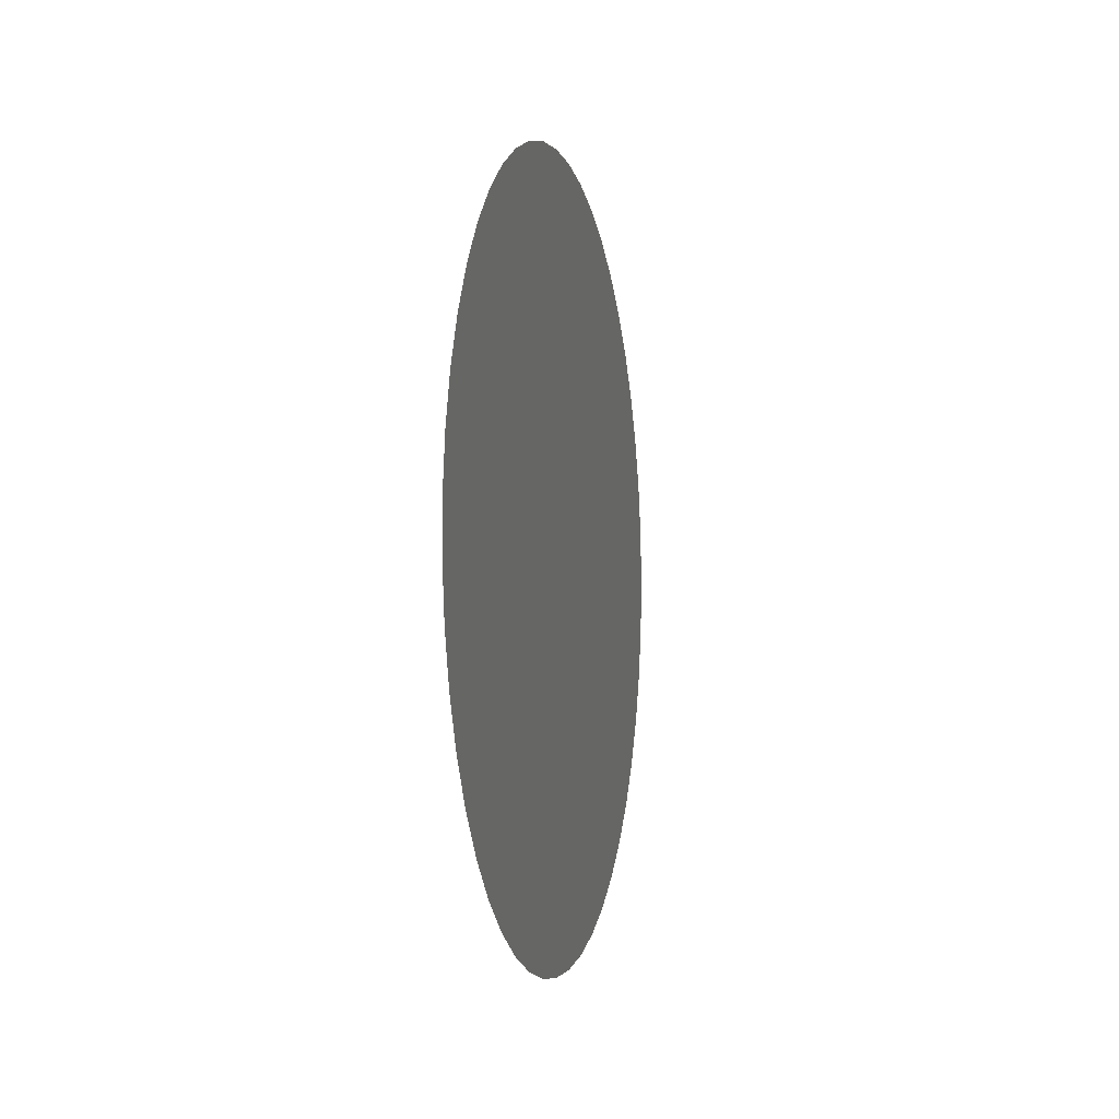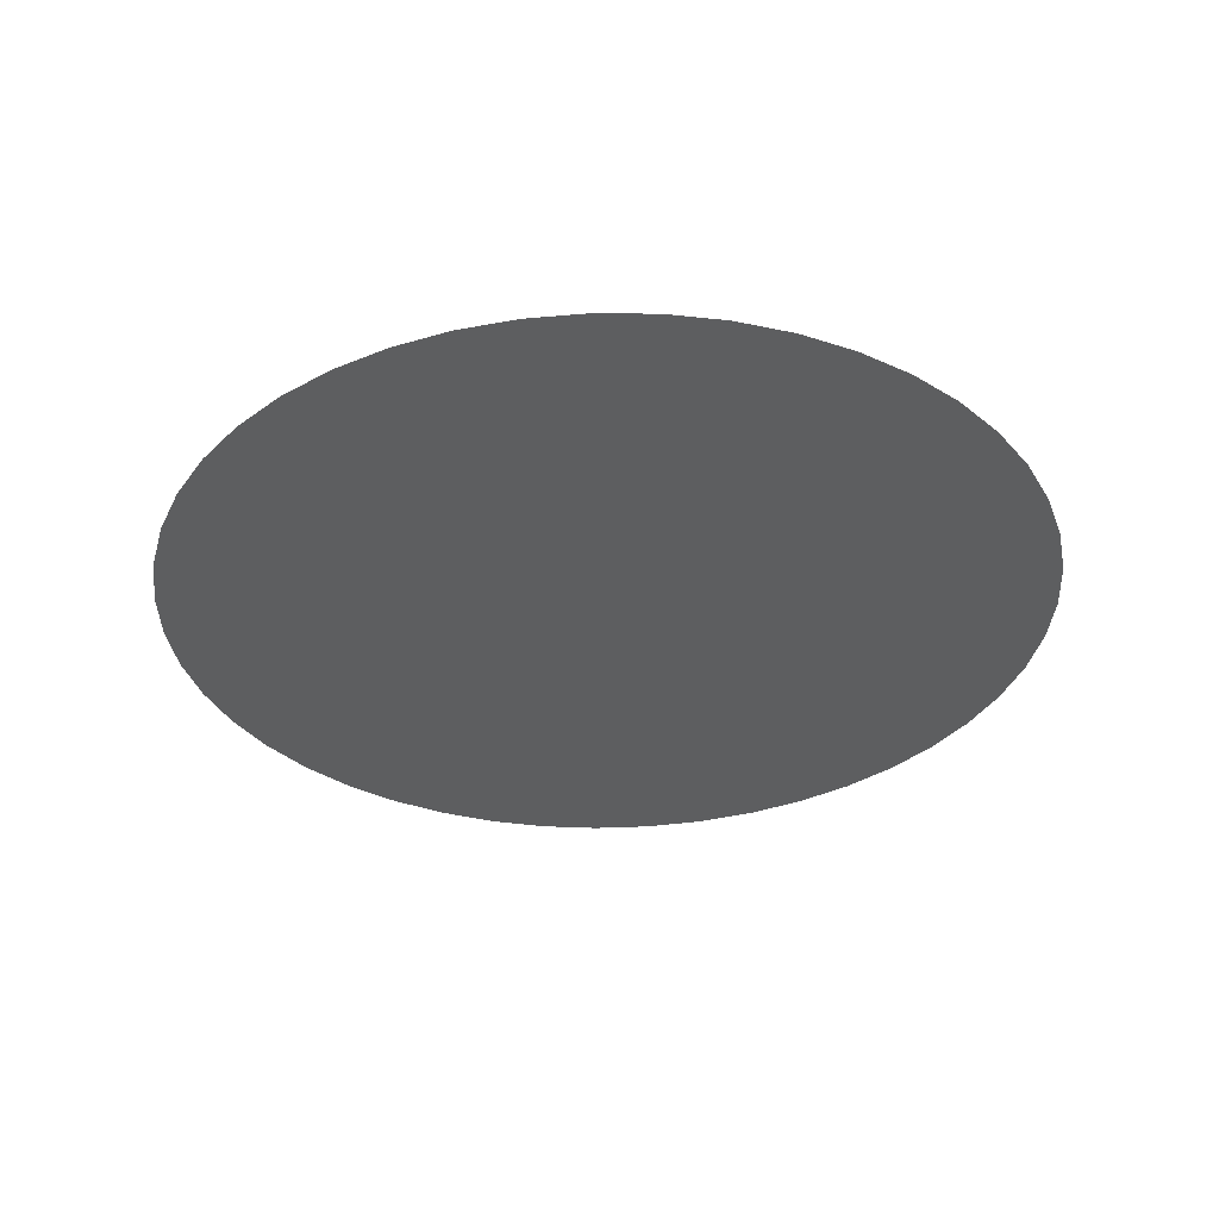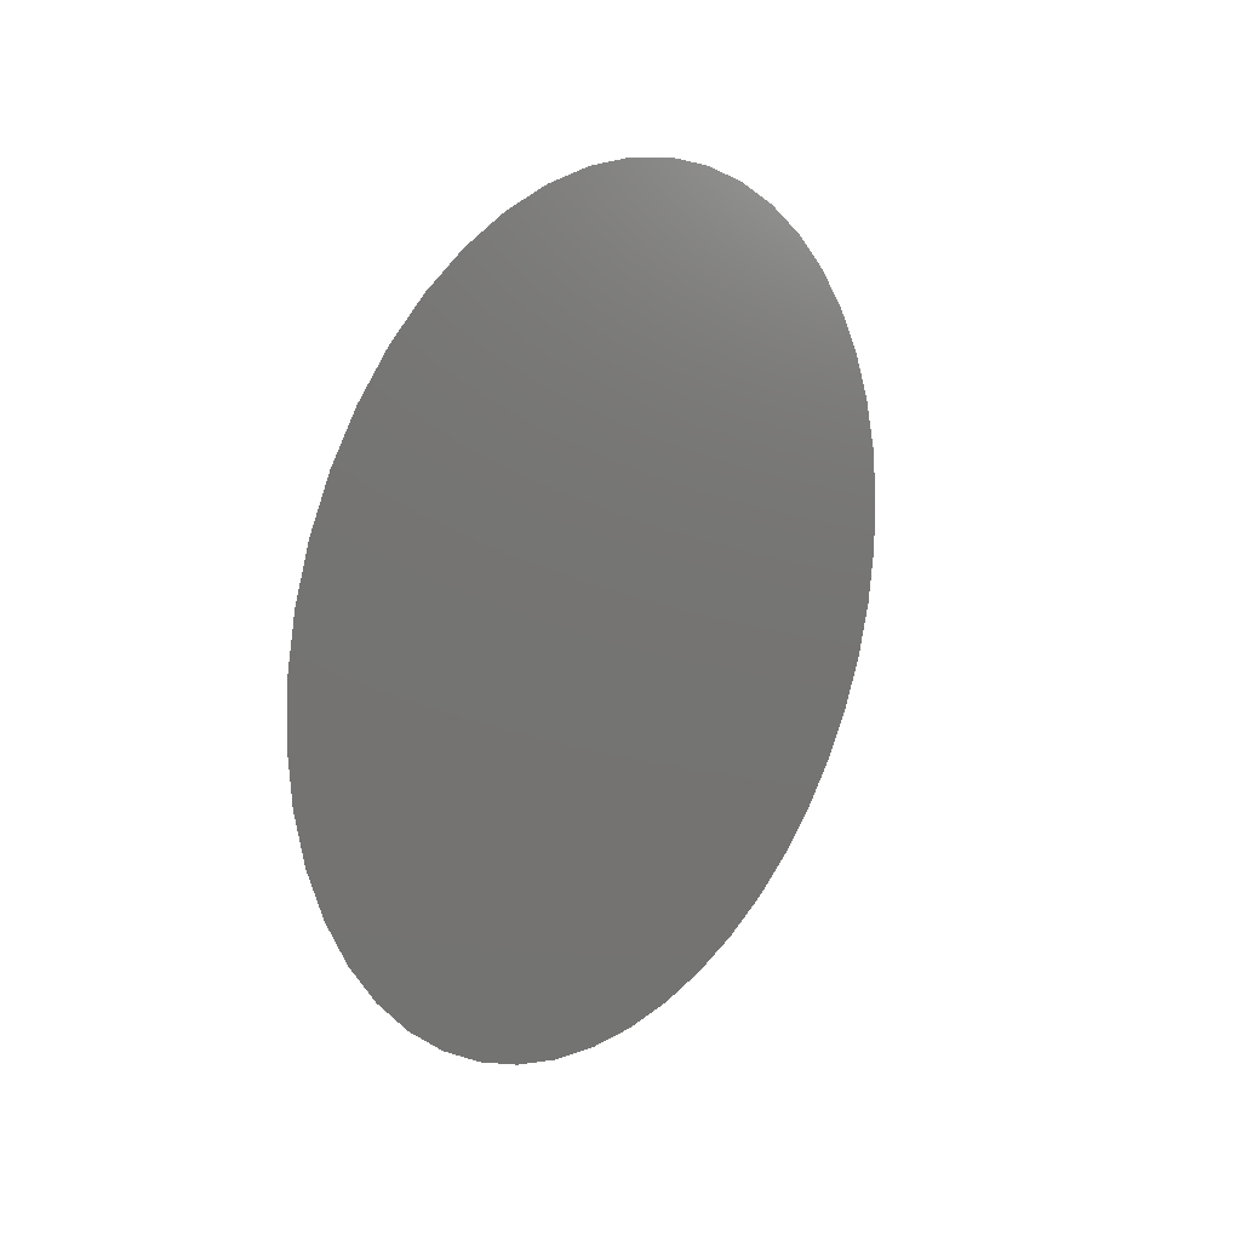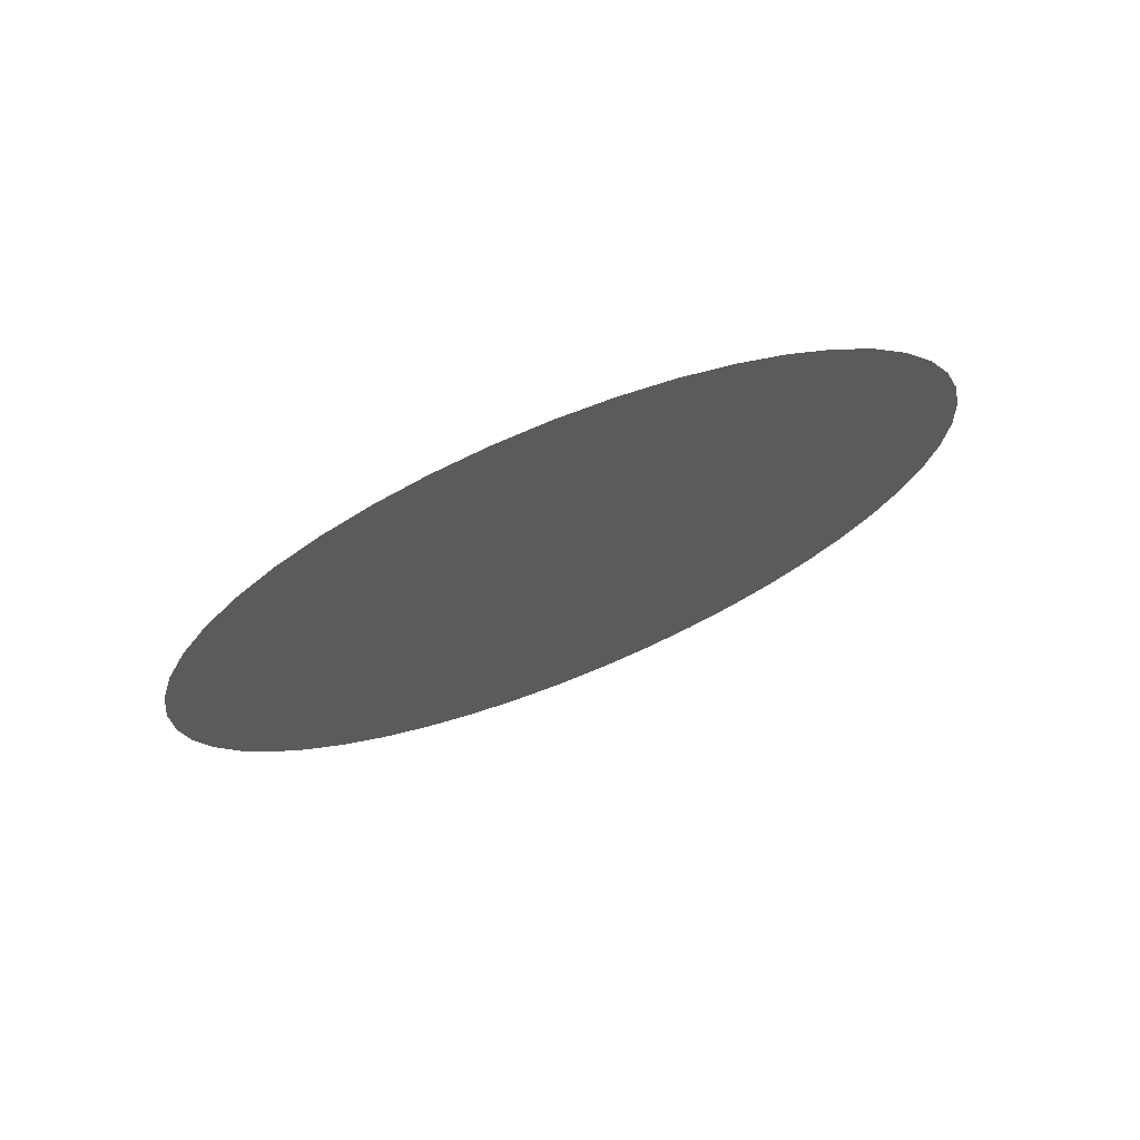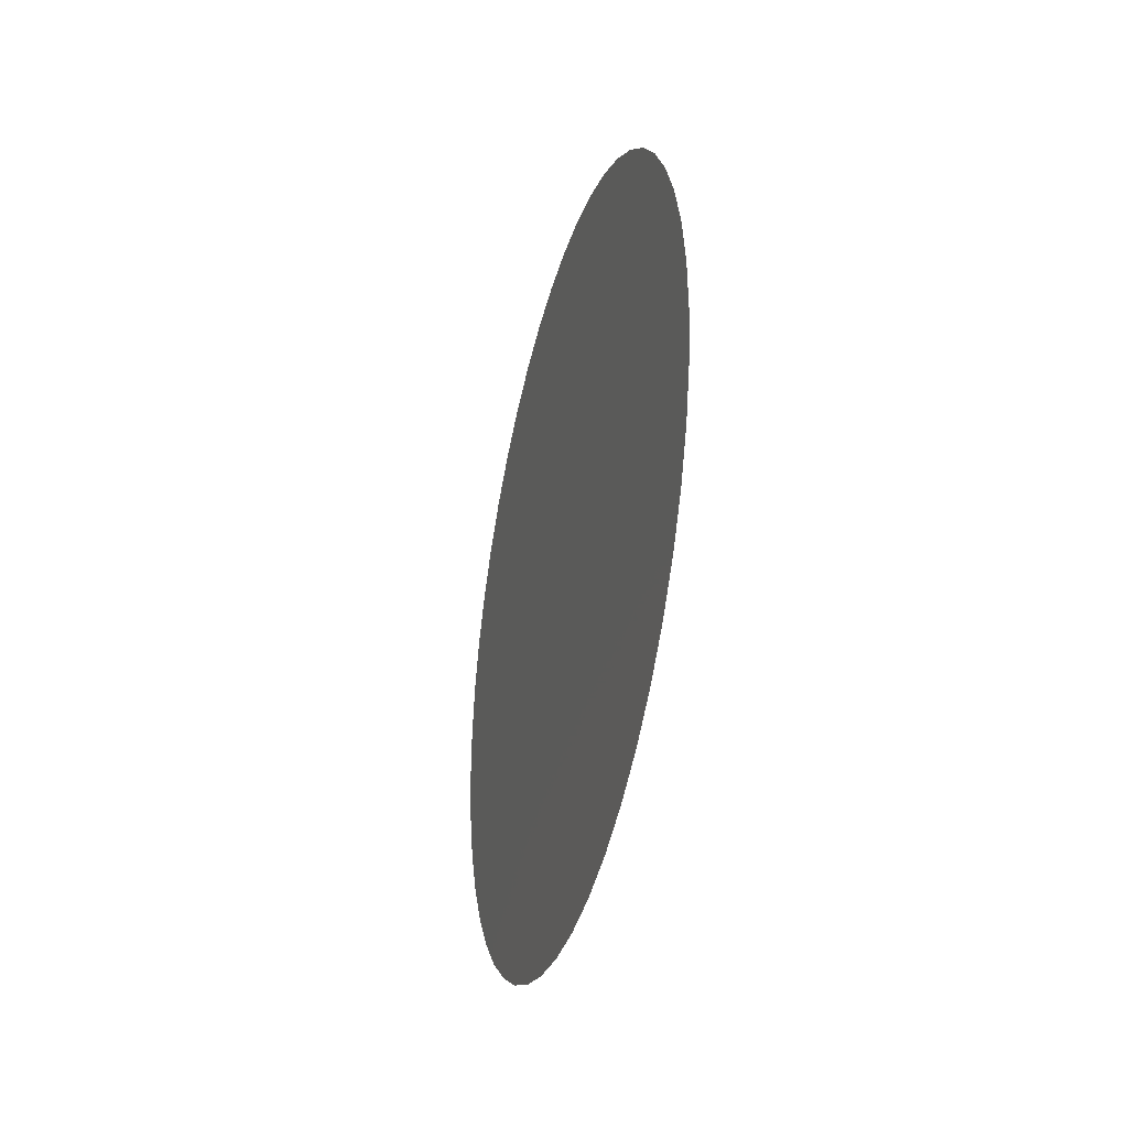
<metadata>
{"format":"stl","ext":"stl","renderer":"f3d","projection":"perspective","resolution":1024,"background":"white","views":[{"elev":-3.8,"azim":13.5,"up":"+Z"},{"elev":56.0,"azim":89.0,"up":"+Z"},{"elev":17.8,"azim":-140.9,"up":"+Z"},{"elev":72.1,"azim":68.1,"up":"+Z"},{"elev":-34.7,"azim":-14.8,"up":"+Y"}]}
</metadata>
<code>
# stl→obj: 246 verts, 443 faces
v -0.006 0.0015 -0.0005
v -0.006 0.001493 -0.0006
v -0.006 0.001403 -0.0005507
v -0.006 0.001473 -0.0006981
v -0.006 0.00144 -0.0007928
v -0.006 0.001392 -0.0007238
v -0.006 0.001395 -0.0008822
v -0.006 0.001339 -0.0009648
v -0.006 0.001305 -0.0008714
v -0.006 0.001271 -0.001039
v -0.006 0.001195 -0.001104
v -0.006 0.00118 -0.001004
v -0.006 0.00111 -0.001158
v -0.006 0.00102 -0.0012
v -0.006 0.00103 -0.001098
v -0.006 0.0009239 -0.00123
v -0.006 0.0008251 -0.001246
v -0.006 0.0008608 -0.001156
v -0.006 0.0007249 -0.00125
v -0.006 0.0006253 -0.00124
v -0.006 0.0006833 -0.001161
v -0.006 0.0005278 -0.001216
v -0.006 0.0004343 -0.00118
v -0.006 0.0005106 -0.00112
v -0.006 0.0003464 -0.001132
v -0.006 0.0002658 -0.001073
v -0.006 0.0003538 -0.001036
v -0.006 0.0001938 -0.001003
v -0.006 0.0001317 -0.0009245
v -0.006 0.0002276 -0.00091
v -0.006 8.061e-05 -0.0008383
v -0.006 4.15e-05 -0.000746
v -0.006 0.000136 -0.0007575
v -0.006 1.503e-05 -0.0006494
v -0.006 1.675e-06 -0.0005501
v -0.006 8.751e-05 -0.0005888
v -0.006 1.675e-06 -0.0004499
v -0.006 1.503e-05 -0.0003506
v -0.006 9.319e-05 -0.0004137
v -0.006 4.15e-05 -0.000254
v -0.006 8.061e-05 -0.0001617
v -0.006 0.0001383 -0.00024
v -0.006 0.0001317 -7.554e-05
v -0.006 0.0001938 3.089e-06
v -0.006 0.0002263 -8.74e-05
v -0.006 0.0002658 7.274e-05
v -0.006 0.0003464 0.0001322
v -0.006 0.0003558 3.101e-05
v -0.006 0.0004343 0.0001803
v -0.006 0.0005278 0.0002163
v -0.006 0.0005113 0.0001207
v -0.006 0.0006253 0.0002396
v -0.006 0.0007249 0.0002496
v -0.006 0.0006815 0.0001651
v -0.006 0.0008251 0.0002462
v -0.006 0.0009239 0.0002296
v -0.006 0.000856 0.0001554
v -0.006 0.00102 0.0001999
v -0.006 0.00111 0.0001577
v -0.006 0.001027 0.0001009
v -0.006 0.001195 0.0001038
v -0.006 0.001271 3.912e-05
v -0.006 0.001177 4.479e-06
v -0.006 0.001339 -3.519e-05
v -0.006 0.001395 -0.0001178
v -0.006 0.001299 -0.0001256
v -0.006 0.00144 -0.0002072
v -0.006 0.001473 -0.0003019
v -0.006 0.001381 -0.0002817
v -0.006 0.001493 -0.0004
v -0.006 0.001404 -0.0004594
v -0.006 0.001396 -0.0006412
v -0.006 0.00135 -0.0007936
v -0.006 0.001248 -0.0009432
v -0.006 0.001107 -0.001054
v -0.006 0.0009478 -0.001133
v -0.006 0.0007715 -0.001165
v -0.006 0.0005957 -0.001146
v -0.006 0.0004301 -0.001084
v -0.006 0.0002862 -0.0009771
v -0.006 0.0001773 -0.0008364
v -0.006 0.0001039 -0.0006768
v -0.006 8.788e-05 -0.0005023
v -0.006 0.0001098 -0.0003248
v -0.006 0.0001742 -0.0001604
v -0.006 0.0002886 -2.715e-05
v -0.006 0.0004309 8.141e-05
v -0.006 0.0005932 0.000151
v -0.006 0.0007678 0.0001631
v -0.006 0.0009442 0.0001348
v -0.006 0.001105 5.72e-05
v -0.006 0.001242 -5.71e-05
v -0.006 0.001347 -0.0001987
v -0.006 0.001397 -0.0003689
v -0.006 0.001312 -0.0005977
v -0.006 0.001223 -0.0008566
v -0.006 0.001096 -0.0009565
v -0.006 0.0009584 -0.001036
v -0.006 0.0008072 -0.001083
v -0.006 0.0006533 -0.001074
v -0.006 0.0005045 -0.001027
v -0.006 0.0003691 -0.0009466
v -0.006 0.0002686 -0.0008256
v -0.006 0.0001958 -0.0006849
v -0.006 0.0001754 -0.000546
v -0.006 0.0001796 -0.0003855
v -0.006 0.0002326 -0.0002344
v -0.006 0.0003188 -0.0001224
v -0.006 0.0004363 -1.199e-05
v -0.006 0.0005807 5.798e-05
v -0.006 0.0007199 7.691e-05
v -0.006 0.0008785 6.999e-05
v -0.006 0.001023 3.798e-06
v -0.006 0.001154 -8.806e-05
v -0.006 0.001256 -0.0002086
v -0.006 0.001307 -0.0003409
v -0.006 0.001266 -0.0007824
v -0.006 0.001305 -0.000697
v -0.006 0.00131 -0.0005092
v -0.006 0.001162 -0.000913
v -0.006 0.001029 -0.0009981
v -0.006 0.0008863 -0.001068
v -0.006 0.0007298 -0.00108
v -0.006 0.0005757 -0.001056
v -0.006 0.0004336 -0.0009951
v -0.006 0.0003173 -0.000887
v -0.006 0.0002265 -0.000756
v -0.006 0.0001623 -0.0006198
v -0.006 0.0001763 -0.0004677
v -0.006 0.0002017 -0.0003065
v -0.006 0.0002564 -0.0001643
v -0.006 0.0003755 -6.782e-05
v -0.006 0.0005079 2.835e-05
v -0.006 0.0006471 9.067e-05
v -0.006 0.000797 7.62e-05
v -0.006 0.0009546 4.287e-05
v -0.006 0.001091 -3.641e-05
v -0.006 0.001207 -0.0001459
v -0.006 0.0013 -0.0002669
v -0.006 0.001312 -0.0004239
v -0.006 0.001084 -0.0008605
v -0.006 0.001232 -0.0003857
v -0.006 0.0009567 -0.0009391
v -0.006 0.0008348 -0.00101
v -0.006 0.0006977 -0.0009908
v -0.006 0.0005713 -0.0009619
v -0.006 0.0004398 -0.000918
v -0.006 0.0003574 -0.0008004
v -0.006 0.000287 -0.0006783
v -0.006 0.0002473 -0.0006043
v -0.006 0.0002524 -0.0004329
v -0.006 0.0003006 -0.0003005
v -0.006 0.0003272 -0.0002175
v -0.006 0.0004541 -9.873e-05
v -0.006 0.0005812 -3.65e-05
v -0.006 0.0006579 4.528e-06
v -0.006 0.0008255 1.522e-06
v -0.006 0.0009442 -5.258e-05
v -0.006 0.001076 -0.0001192
v -0.006 0.001175 -0.0002276
v -0.006 0.00121 -0.0003031
v -0.006 0.001232 -0.0006366
v -0.006 0.001216 -0.0005551
v -0.006 0.001188 -0.0007832
v -0.006 0.001217 -0.0004667
v -0.006 0.001148 -0.0008351
v -0.006 0.001022 -0.0008996
v -0.006 0.0008933 -0.0009759
v -0.006 0.0007681 -0.0009989
v -0.006 0.0006302 -0.0009957
v -0.006 0.000504 -0.0009379
v -0.006 0.0004018 -0.0008603
v -0.006 0.000307 -0.0007507
v -0.006 0.0002858 -0.0005125
v -0.006 0.0002592 -0.0003642
v -0.006 0.0004205 -0.0001813
v -0.006 0.0005076 -5.392e-05
v -0.006 0.0007455 -2.94e-05
v -0.006 0.0008917 -8.202e-06
v -0.006 0.001009 -9.184e-05
v -0.006 0.001117 -0.0001799
v -0.006 0.001202 -0.0007097
v -0.006 0.001106 -0.0007528
v -0.006 0.001128 -0.0006319
v -0.006 0.001092 -0.0002847
v -0.006 0.0007402 -0.0009052
v -0.006 0.001023 -0.0007964
v -0.006 0.0008189 -0.000929
v -0.006 0.000566 -0.0008689
v -0.006 0.0004448 -0.0007764
v -0.006 0.0003468 -0.0005987
v -0.006 0.0003467 -0.0004022
v -0.006 0.0003999 -0.0002945
v -0.006 0.0005435 -0.0001448
v -0.006 0.0006537 -9.867e-05
v -0.006 0.0008429 -8.923e-05
v -0.006 0.0009262 -0.0001447
v -0.006 0.001016 -0.0001968
v -0.006 0.001131 -0.0003993
v -0.006 0.0006503 -0.0009009
v -0.006 0.0008843 -0.0008856
v -0.006 0.0003856 -0.0006993
v -0.006 0.000486 -0.0008524
v -0.006 0.0004278 -0.0005033
v -0.006 0.000524 -0.0002825
v -0.006 0.0007428 -0.0001501
v -0.006 0.00112 -0.0005161
v -0.006 0.0009543 -0.0008442
v -0.006 0.0006242 -0.0007923
v -0.006 0.001027 -0.0006892
v -0.006 0.000713 -0.0008071
v -0.006 0.0004425 -0.0006119
v -0.006 0.0004922 -0.0006895
v -0.006 0.0008049 -0.0008226
v -0.006 0.0008865 -0.0008023
v -0.006 0.0005362 -0.0007769
v -0.006 0.0004545 -0.0003867
v -0.006 0.0006393 -0.0002132
v -0.006 0.0008334 -0.0002006
v -0.006 0.001021 -0.0005785
v -0.006 0.001031 -0.0003727
v -0.006 0.0009736 -0.000303
v -0.006 0.001023 -0.0004694
v -0.006 0.0009191 -0.0002345
v -0.006 0.0009474 -0.0007459
v -0.006 0.0005464 -0.0005807
v -0.006 0.0006798 -0.0007099
v -0.006 0.0005868 -0.0006955
v -0.006 0.0008522 -0.0003185
v -0.006 0.0009312 -0.0006448
v -0.006 0.0006399 -0.0003294
v -0.006 0.0007414 -0.0002642
v -0.006 0.0009335 -0.0004052
v -0.006 0.0005583 -0.0004381
v -0.006 0.0009077 -0.0005275
v -0.006 0.0008581 -0.0007217
v -0.006 0.0007698 -0.000717
v -0.006 0.0006421 -0.0006247
v -0.006 0.0007322 -0.0006217
v -0.006 0.0007454 -0.0003696
v -0.006 0.000664 -0.0004258
v -0.006 0.0008307 -0.0006263
v -0.006 0.0008306 -0.0004362
v -0.006 0.0006648 -0.0005297
v -0.006 0.0007871 -0.0005369
v -0.006 0.0007396 -0.000462
f 1 2 3
f 4 5 6
f 7 8 9
f 10 11 12
f 13 14 15
f 16 17 18
f 19 20 21
f 22 23 24
f 25 26 27
f 28 29 30
f 31 32 33
f 34 35 36
f 37 38 39
f 40 41 42
f 43 44 45
f 46 47 48
f 49 50 51
f 52 53 54
f 55 56 57
f 58 59 60
f 61 62 63
f 64 65 66
f 67 68 69
f 70 1 71
f 1 3 71
f 2 4 72
f 5 7 73
f 8 10 74
f 11 13 75
f 14 16 76
f 17 19 77
f 20 22 78
f 23 25 79
f 26 28 80
f 29 31 81
f 32 34 82
f 35 37 83
f 38 40 84
f 41 43 85
f 44 46 86
f 47 49 87
f 50 52 88
f 53 55 89
f 56 58 90
f 59 61 91
f 62 64 92
f 65 67 93
f 68 70 94
f 72 4 6
f 2 72 3
f 6 5 73
f 9 8 74
f 12 11 75
f 15 14 76
f 18 17 77
f 21 20 78
f 24 23 79
f 27 26 80
f 30 29 81
f 33 32 82
f 36 35 83
f 39 38 84
f 42 41 85
f 45 44 86
f 48 47 87
f 51 50 88
f 54 53 89
f 57 56 90
f 60 59 91
f 63 62 92
f 66 65 93
f 69 68 94
f 73 7 9
f 74 10 12
f 75 13 15
f 76 16 18
f 77 19 21
f 78 22 24
f 79 25 27
f 80 28 30
f 81 31 33
f 82 34 36
f 83 37 39
f 84 40 42
f 85 43 45
f 86 46 48
f 87 49 51
f 88 52 54
f 89 55 57
f 90 58 60
f 91 61 63
f 92 64 66
f 93 67 69
f 94 70 71
f 3 72 95
f 9 74 96
f 12 75 97
f 15 76 98
f 18 77 99
f 21 78 100
f 24 79 101
f 27 80 102
f 30 81 103
f 33 82 104
f 36 83 105
f 39 84 106
f 42 85 107
f 45 86 108
f 48 87 109
f 51 88 110
f 54 89 111
f 57 90 112
f 60 91 113
f 63 92 114
f 66 93 115
f 69 94 116
f 73 9 117
f 9 96 117
f 6 73 118
f 73 117 118
f 71 3 119
f 3 95 119
f 6 118 72
f 74 12 120
f 75 15 121
f 76 18 122
f 77 21 123
f 78 24 124
f 79 27 125
f 80 30 126
f 81 33 127
f 82 36 128
f 83 39 129
f 84 42 130
f 85 45 131
f 86 48 132
f 87 51 133
f 88 54 134
f 89 57 135
f 90 60 136
f 91 63 137
f 92 66 138
f 93 69 139
f 94 71 140
f 72 118 95
f 74 120 96
f 140 71 119
f 139 69 116
f 138 66 115
f 137 63 114
f 136 60 113
f 135 57 112
f 134 54 111
f 133 51 110
f 132 48 109
f 131 45 108
f 130 42 107
f 129 39 106
f 128 36 105
f 127 33 104
f 126 30 103
f 125 27 102
f 124 24 101
f 123 21 100
f 122 18 99
f 121 15 98
f 116 94 140
f 115 93 139
f 114 92 138
f 113 91 137
f 112 90 136
f 111 89 135
f 110 88 134
f 109 87 133
f 108 86 132
f 107 85 131
f 106 84 130
f 105 83 129
f 104 82 128
f 103 81 127
f 102 80 126
f 101 79 125
f 100 78 124
f 99 77 123
f 98 76 122
f 97 75 121
f 120 12 97
f 120 97 141
f 116 140 142
f 121 98 143
f 122 99 144
f 123 100 145
f 124 101 146
f 125 102 147
f 126 103 148
f 127 104 149
f 128 105 150
f 129 106 151
f 130 107 152
f 131 108 153
f 132 109 154
f 133 110 155
f 134 111 156
f 135 112 157
f 136 113 158
f 137 114 159
f 138 115 160
f 139 116 161
f 116 142 161
f 95 118 162
f 119 95 163
f 95 162 163
f 117 96 164
f 140 119 165
f 142 140 165
f 119 163 165
f 96 120 166
f 164 96 166
f 120 141 166
f 97 121 167
f 98 122 168
f 99 123 169
f 100 124 170
f 101 125 171
f 102 126 172
f 103 127 173
f 104 128 150
f 105 129 174
f 106 130 175
f 107 131 153
f 108 132 176
f 109 133 177
f 110 134 156
f 111 135 178
f 112 136 179
f 113 137 180
f 114 138 181
f 139 161 115
f 118 117 182
f 167 121 143
f 181 138 160
f 180 137 159
f 179 136 158
f 178 135 157
f 177 133 155
f 176 132 154
f 175 130 152
f 174 129 151
f 173 127 149
f 172 126 148
f 171 125 147
f 170 124 146
f 160 115 161
f 159 114 181
f 158 113 180
f 157 112 179
f 156 111 178
f 155 110 156
f 154 109 177
f 153 108 176
f 152 107 153
f 151 106 175
f 150 105 174
f 149 104 150
f 148 103 173
f 147 102 172
f 146 101 171
f 145 100 170
f 144 99 169
f 143 98 168
f 169 123 145
f 168 122 144
f 97 167 141
f 182 117 164
f 118 182 162
f 182 164 183
f 162 182 184
f 182 183 184
f 181 160 185
f 169 145 186
f 141 167 187
f 144 169 188
f 169 186 188
f 160 161 185
f 146 171 189
f 172 148 190
f 149 150 191
f 174 151 192
f 152 153 193
f 176 154 194
f 155 156 195
f 178 157 196
f 158 180 197
f 159 181 198
f 181 185 198
f 163 162 184
f 161 142 199
f 161 199 185
f 186 145 200
f 145 170 200
f 141 187 183
f 144 188 168
f 143 168 201
f 190 148 202
f 148 173 202
f 189 171 203
f 171 147 203
f 170 146 200
f 200 146 189
f 147 172 203
f 173 149 202
f 192 204 174
f 152 193 192
f 151 175 192
f 194 205 176
f 155 195 194
f 154 177 194
f 196 206 178
f 158 197 196
f 157 179 196
f 159 198 180
f 163 184 207
f 167 143 208
f 142 165 199
f 197 180 198
f 187 167 208
f 203 172 190
f 168 188 201
f 202 149 191
f 208 143 201
f 200 189 209
f 183 187 210
f 186 200 211
f 200 209 211
f 202 191 212
f 190 202 213
f 202 212 213
f 201 188 214
f 208 201 215
f 201 214 215
f 189 203 216
f 209 189 216
f 203 190 216
f 192 193 217
f 193 176 205
f 194 195 218
f 195 178 206
f 196 197 219
f 207 184 220
f 199 165 207
f 183 210 184
f 183 164 166
f 185 199 221
f 198 185 222
f 185 221 222
f 188 186 214
f 186 211 214
f 199 207 223
f 221 199 223
f 207 220 223
f 220 184 210
f 190 213 216
f 205 194 218
f 191 174 204
f 212 191 204
f 192 217 204
f 193 205 217
f 150 174 191
f 175 152 192
f 195 206 218
f 153 176 193
f 196 219 206
f 177 155 194
f 156 178 195
f 179 158 196
f 197 198 224
f 198 222 224
f 187 208 225
f 208 215 225
f 187 225 210
f 197 224 219
f 213 212 226
f 211 209 227
f 209 216 228
f 227 209 228
f 216 213 228
f 219 224 229
f 210 225 230
f 205 218 231
f 206 219 232
f 218 206 232
f 219 229 232
f 220 210 230
f 163 207 165
f 222 221 233
f 217 205 234
f 205 231 234
f 224 222 229
f 221 223 233
f 223 220 235
f 233 223 235
f 220 230 235
f 230 225 236
f 225 215 236
f 141 183 166
f 229 222 233
f 213 226 228
f 218 232 231
f 204 217 234
f 212 204 226
f 214 211 237
f 211 227 237
f 215 214 236
f 227 228 238
f 228 226 238
f 237 227 239
f 227 238 239
f 232 229 240
f 204 234 226
f 234 231 241
f 230 236 242
f 235 230 242
f 236 237 242
f 231 232 240
f 229 233 243
f 240 229 243
f 233 235 243
f 237 236 214
f 226 234 244
f 238 226 244
f 234 241 244
f 242 237 239
f 231 240 241
f 239 238 244
f 235 242 245
f 243 235 245
f 242 239 245
f 245 239 244
f 241 240 246
f 244 241 246
f 246 240 243
f 246 243 245
f 245 244 246

</code>
